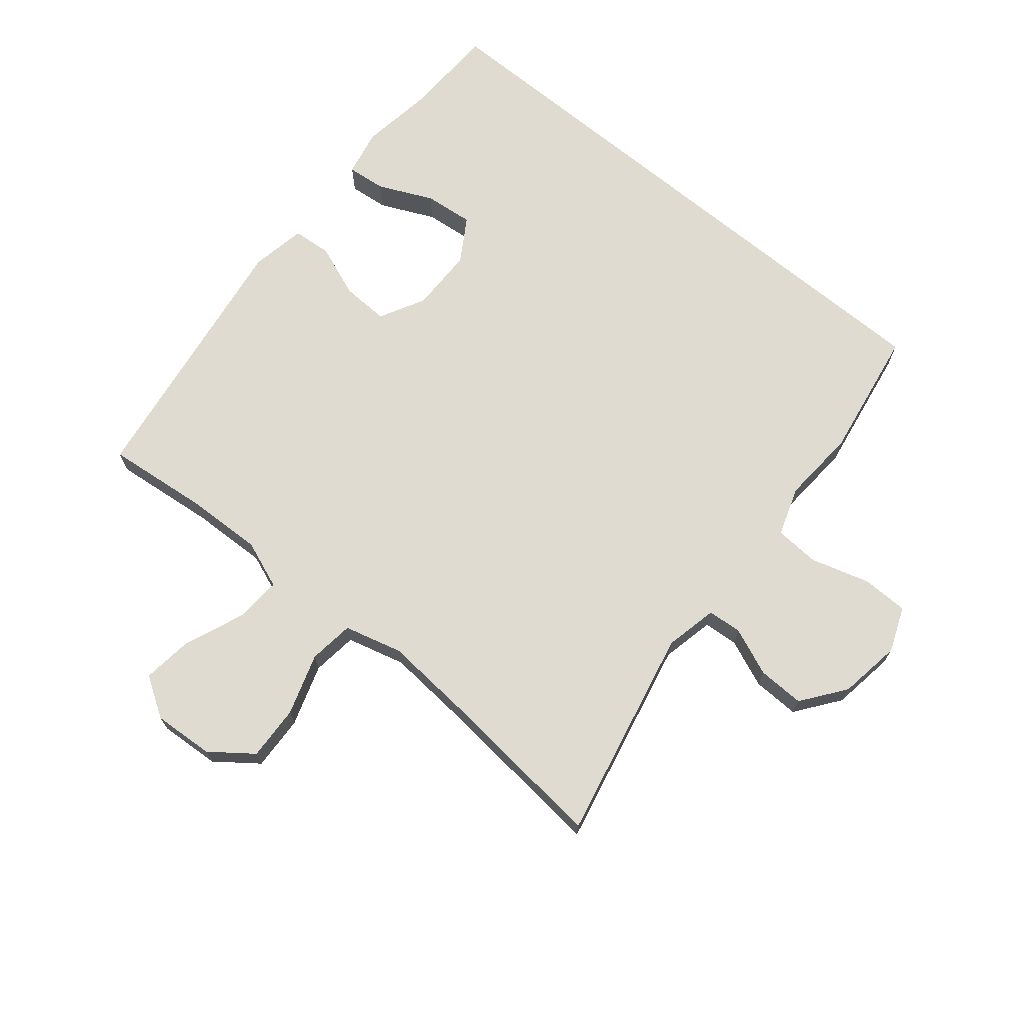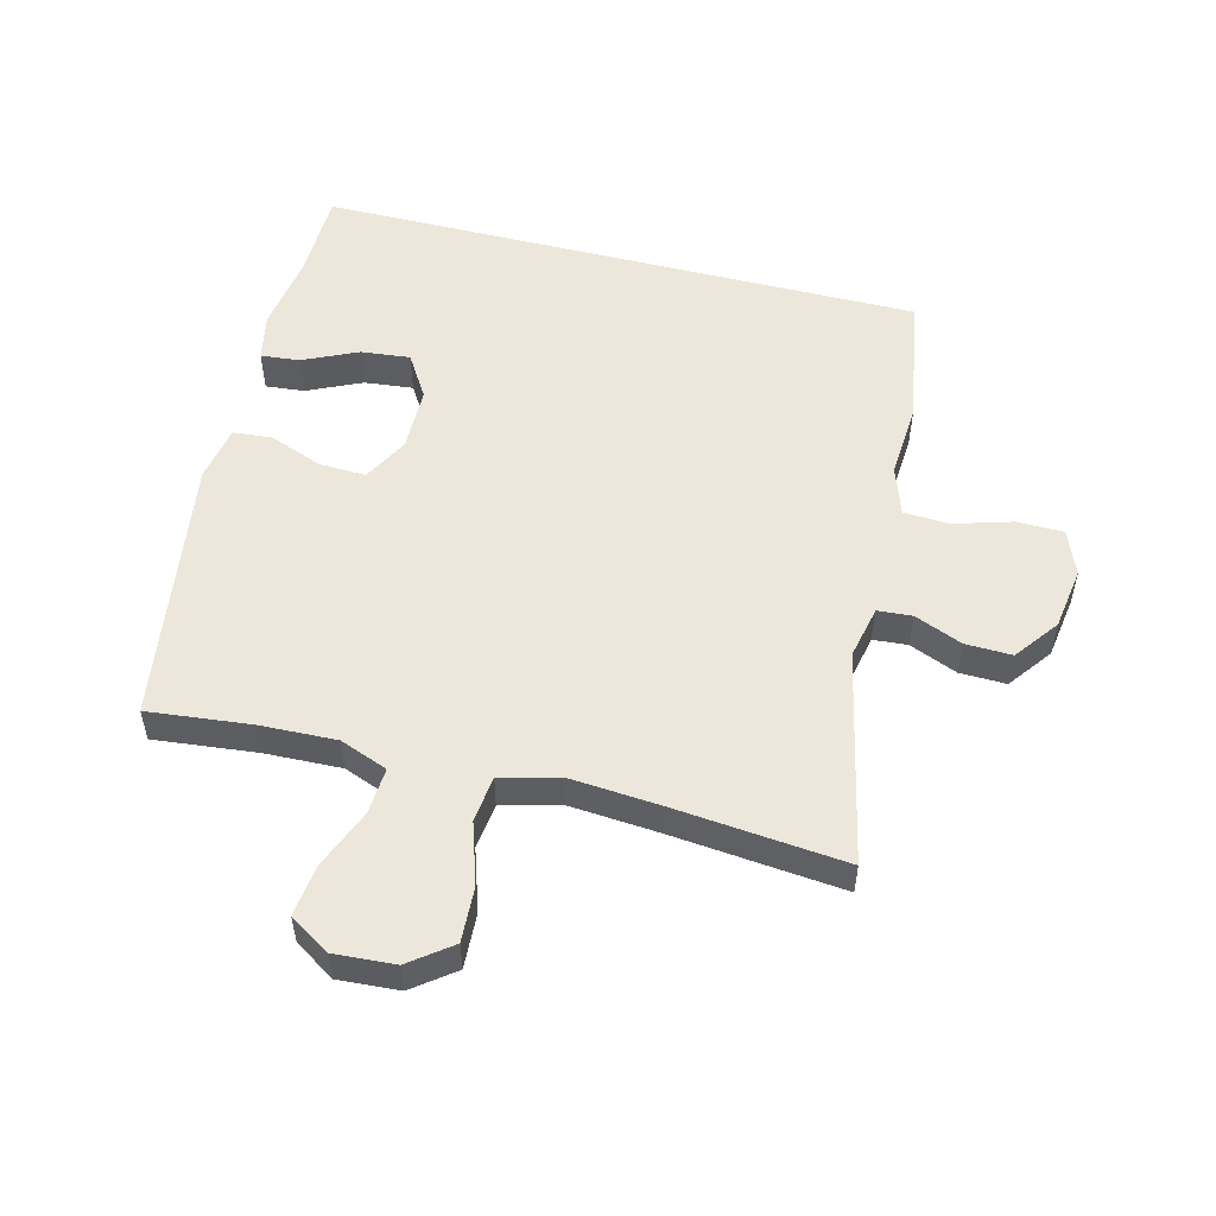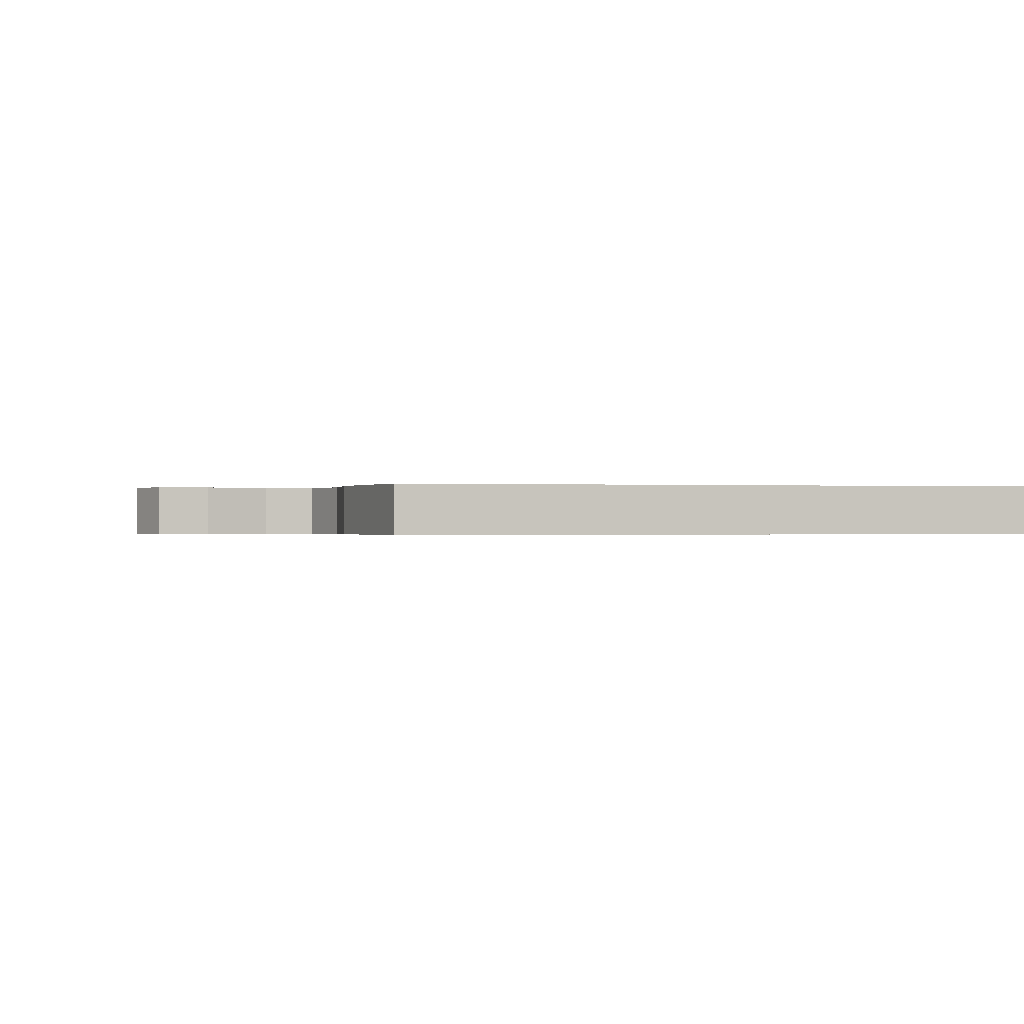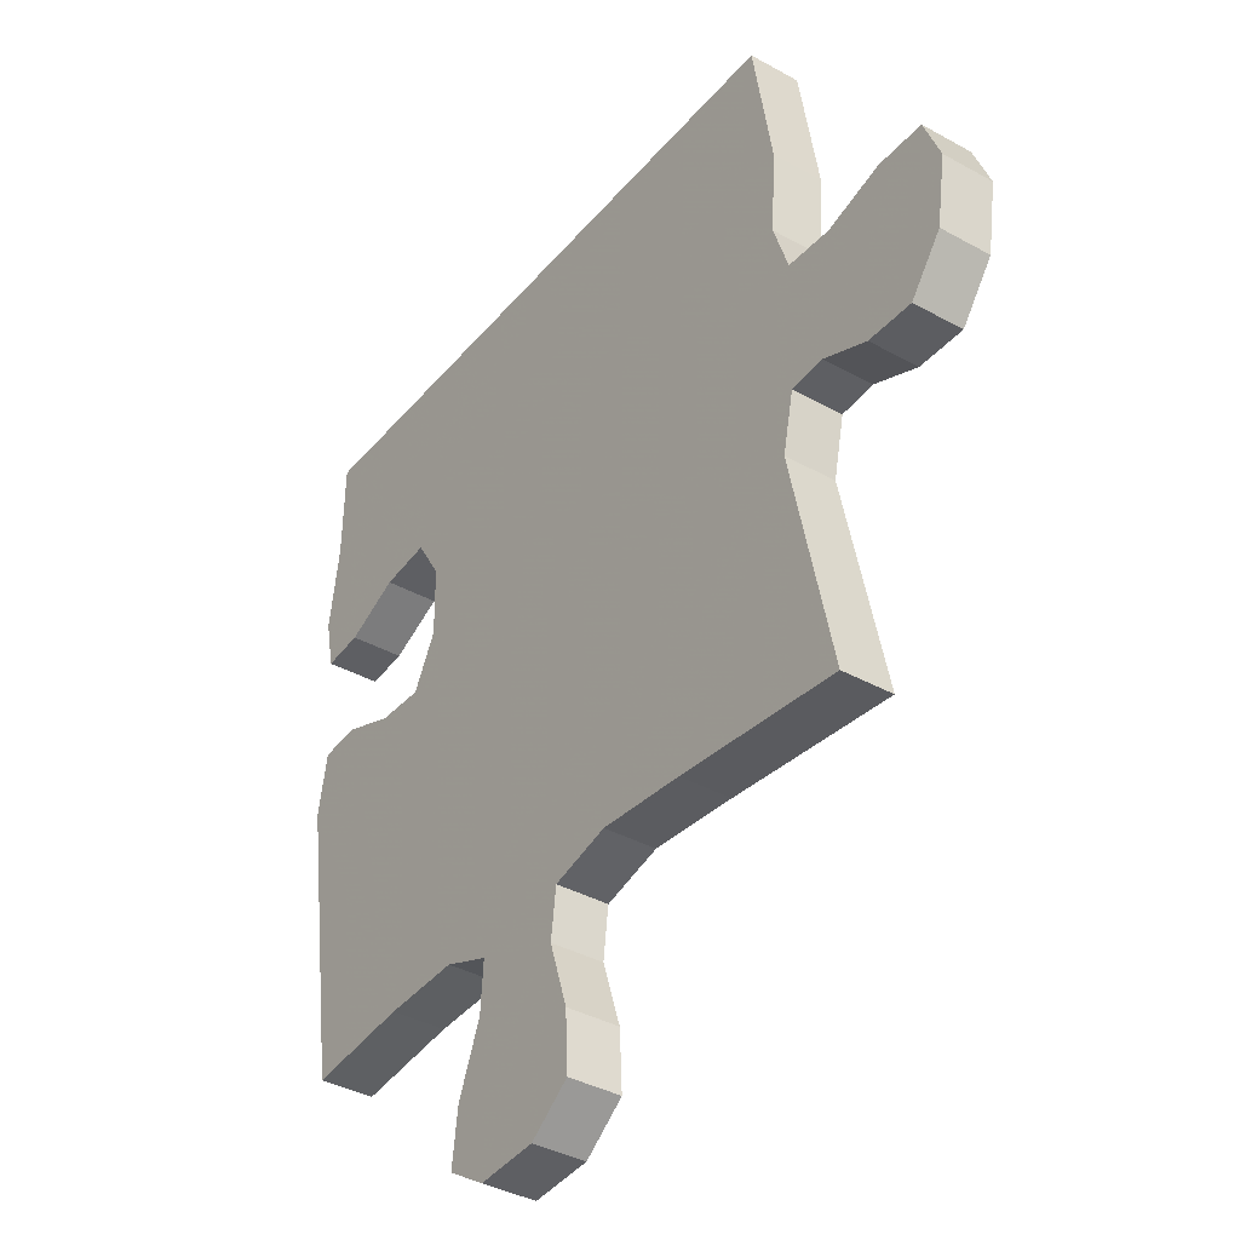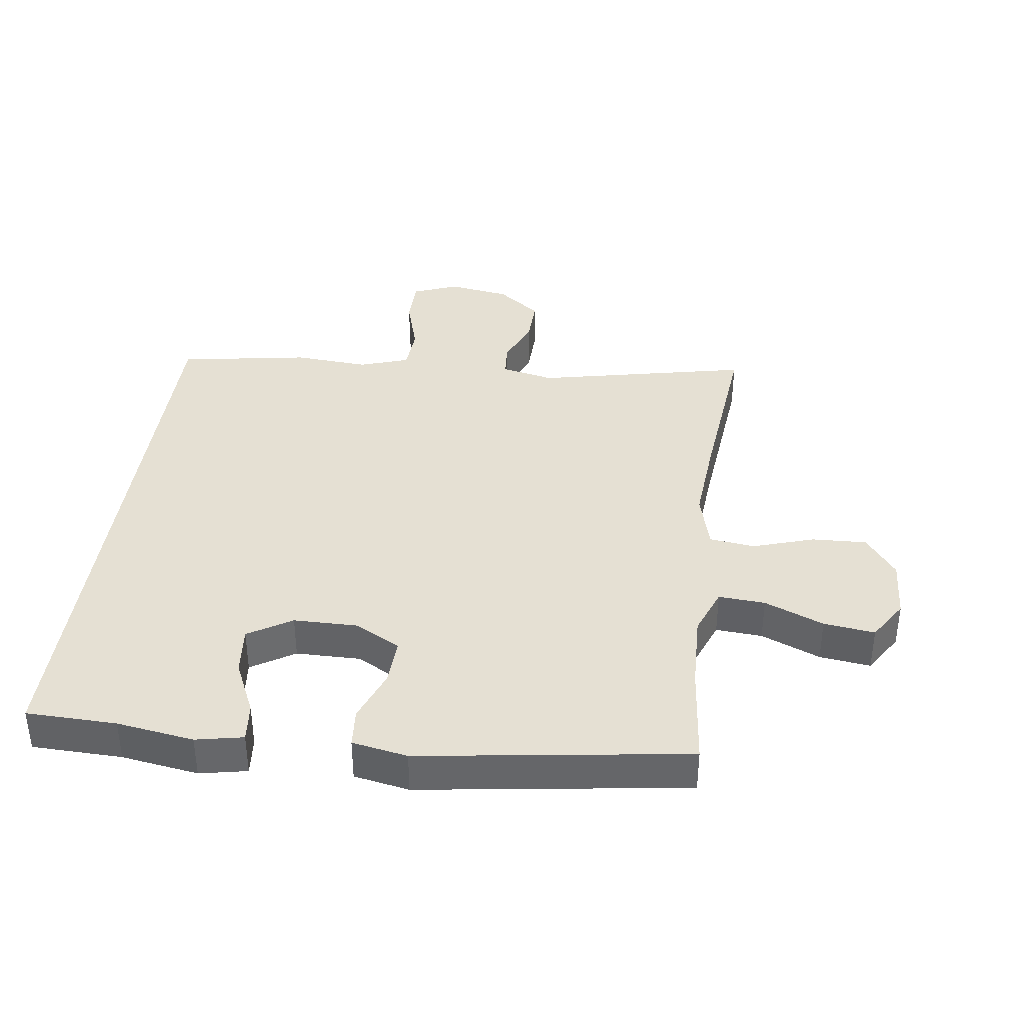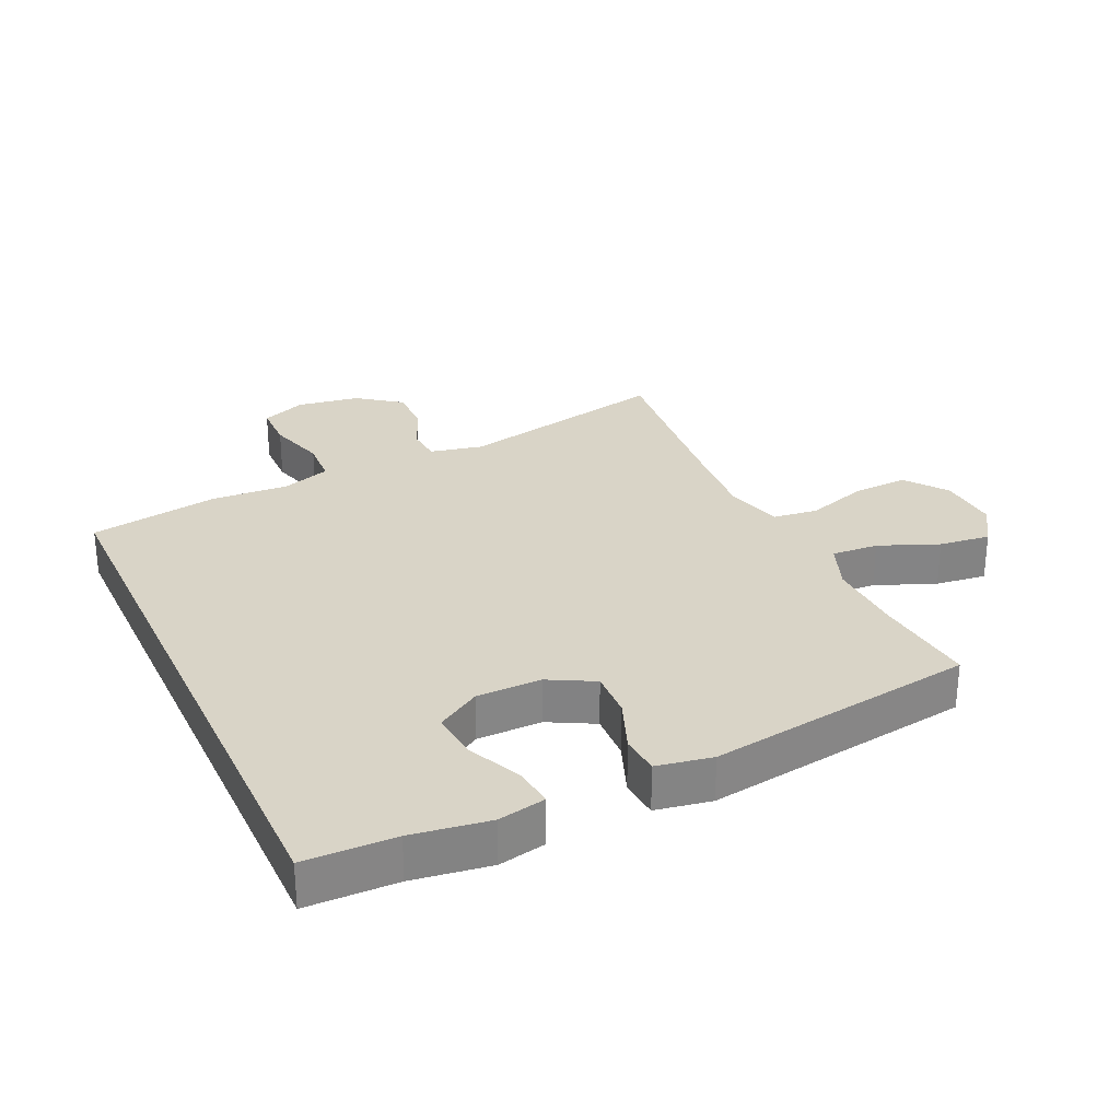
<metadata>
{"format":"obj","ext":"obj","renderer":"f3d","projection":"perspective","resolution":1024,"background":"white","views":[{"elev":70.1,"azim":-140.5,"up":"+Y"},{"elev":53.3,"azim":-165.8,"up":"+Y"},{"elev":-0.3,"azim":-14.0,"up":"+Y"},{"elev":-38.1,"azim":-125.2,"up":"+Z"},{"elev":38.2,"azim":97.7,"up":"+Y"},{"elev":28.7,"azim":65.1,"up":"+Y"}]}
</metadata>
<code>
v -0.399 0.07 0.5
v 0.549 0.07 0.5
v 0.552 0.07 0.359
v 0.57 0.07 0.238
v 0.555 0.07 0.164
v 0.494 0.07 0.17
v 0.409 0.07 0.209
v 0.332 0.07 0.217
v 0.29 0.07 0.149
v 0.289 0.07 0.048
v 0.327 0.07 -0.023
v 0.401 0.07 -0.02
v 0.484 0.07 0.012
v 0.545 0.07 0.007
v 0.561 0.07 -0.08
v 0.5 0.07 -0.5
v 0.339 0.07 -0.483
v 0.219 0.07 -0.479
v 0.144 0.07 -0.508
v 0.149 0.07 -0.581
v 0.187 0.07 -0.674
v 0.197 0.07 -0.754
v 0.134 0.07 -0.794
v 0.039 0.07 -0.788
v -0.026 0.07 -0.739
v -0.022 0.07 -0.653
v 0.009 0.07 -0.557
v 0 0.07 -0.486
v -0.091 0.07 -0.462
v -0.229 0.07 -0.473
v -0.5 0.07 -0.5
v -0.428 0.07 -0.167
v -0.446 0.07 -0.084
v -0.5 0.07 -0.08
v -0.575 0.07 -0.111
v -0.648 0.07 -0.113
v -0.699 0.07 -0.045
v -0.714 0.07 0.053
v -0.686 0.07 0.123
v -0.613 0.07 0.124
v -0.522 0.07 0.097
v -0.451 0.07 0.101
v -0.425 0.07 0.178
v -0.433 0.07 0.296
v -0.399 0 0.5
v 0.549 0 0.5
v 0.552 0 0.359
v 0.57 0 0.238
v 0.555 0 0.164
v 0.494 0 0.17
v 0.409 0 0.209
v 0.332 0 0.217
v 0.29 0 0.149
v 0.289 0 0.048
v 0.327 0 -0.023
v 0.401 0 -0.02
v 0.484 0 0.012
v 0.545 0 0.007
v 0.561 0 -0.08
v 0.5 0 -0.5
v 0.339 0 -0.483
v 0.219 0 -0.479
v 0.144 0 -0.508
v 0.149 0 -0.581
v 0.187 0 -0.674
v 0.197 0 -0.754
v 0.134 0 -0.794
v 0.039 0 -0.788
v -0.026 0 -0.739
v -0.022 0 -0.653
v 0.009 0 -0.557
v 0 0 -0.486
v -0.091 0 -0.462
v -0.229 0 -0.473
v -0.5 0 -0.5
v -0.428 0 -0.167
v -0.446 0 -0.084
v -0.5 0 -0.08
v -0.575 0 -0.111
v -0.648 0 -0.113
v -0.699 0 -0.045
v -0.714 0 0.053
v -0.686 0 0.123
v -0.613 0 0.124
v -0.522 0 0.097
v -0.451 0 0.101
v -0.425 0 0.178
v -0.433 0 0.296
f 1 2 3
f 44 1 3
f 43 44 3
f 42 43 3
f 39 40 41
f 38 39 41
f 37 38 41
f 36 37 41
f 35 36 41
f 34 35 41
f 33 34 41 42
f 32 33 42 3
f 30 31 32
f 29 30 32
f 28 29 32
f 25 26 27
f 24 25 27
f 23 24 27
f 22 23 27
f 21 22 27
f 20 21 27
f 19 20 27 28
f 18 19 28 32
f 15 16 17
f 14 15 17
f 13 14 17
f 12 13 17
f 17 18 32
f 12 17 32
f 11 12 32
f 5 6 7
f 4 5 7
f 3 4 7
f 3 7 8
f 32 3 8
f 10 11 32
f 9 10 32
f 8 9 32
f 47 46 45
f 47 45 88
f 47 88 87
f 47 87 86
f 85 84 83
f 85 83 82
f 85 82 81
f 85 81 80
f 85 80 79
f 85 79 78
f 86 85 78 77
f 47 86 77 76
f 76 75 74
f 76 74 73
f 76 73 72
f 71 70 69
f 71 69 68
f 71 68 67
f 71 67 66
f 71 66 65
f 71 65 64
f 72 71 64 63
f 76 72 63 62
f 61 60 59
f 61 59 58
f 61 58 57
f 61 57 56
f 76 62 61
f 76 61 56
f 76 56 55
f 51 50 49
f 51 49 48
f 51 48 47
f 52 51 47
f 52 47 76
f 76 55 54
f 76 54 53
f 76 53 52
f 1 45 46 2
f 2 46 47 3
f 3 47 48 4
f 4 48 49 5
f 5 49 50 6
f 6 50 51 7
f 7 51 52 8
f 8 52 53 9
f 9 53 54 10
f 10 54 55 11
f 11 55 56 12
f 12 56 57 13
f 13 57 58 14
f 14 58 59 15
f 15 59 60 16
f 16 60 61 17
f 17 61 62 18
f 18 62 63 19
f 19 63 64 20
f 20 64 65 21
f 21 65 66 22
f 22 66 67 23
f 23 67 68 24
f 24 68 69 25
f 25 69 70 26
f 26 70 71 27
f 27 71 72 28
f 28 72 73 29
f 29 73 74 30
f 30 74 75 31
f 31 75 76 32
f 32 76 77 33
f 33 77 78 34
f 34 78 79 35
f 35 79 80 36
f 36 80 81 37
f 37 81 82 38
f 38 82 83 39
f 39 83 84 40
f 40 84 85 41
f 41 85 86 42
f 42 86 87 43
f 43 87 88 44
f 44 88 45 1

</code>
